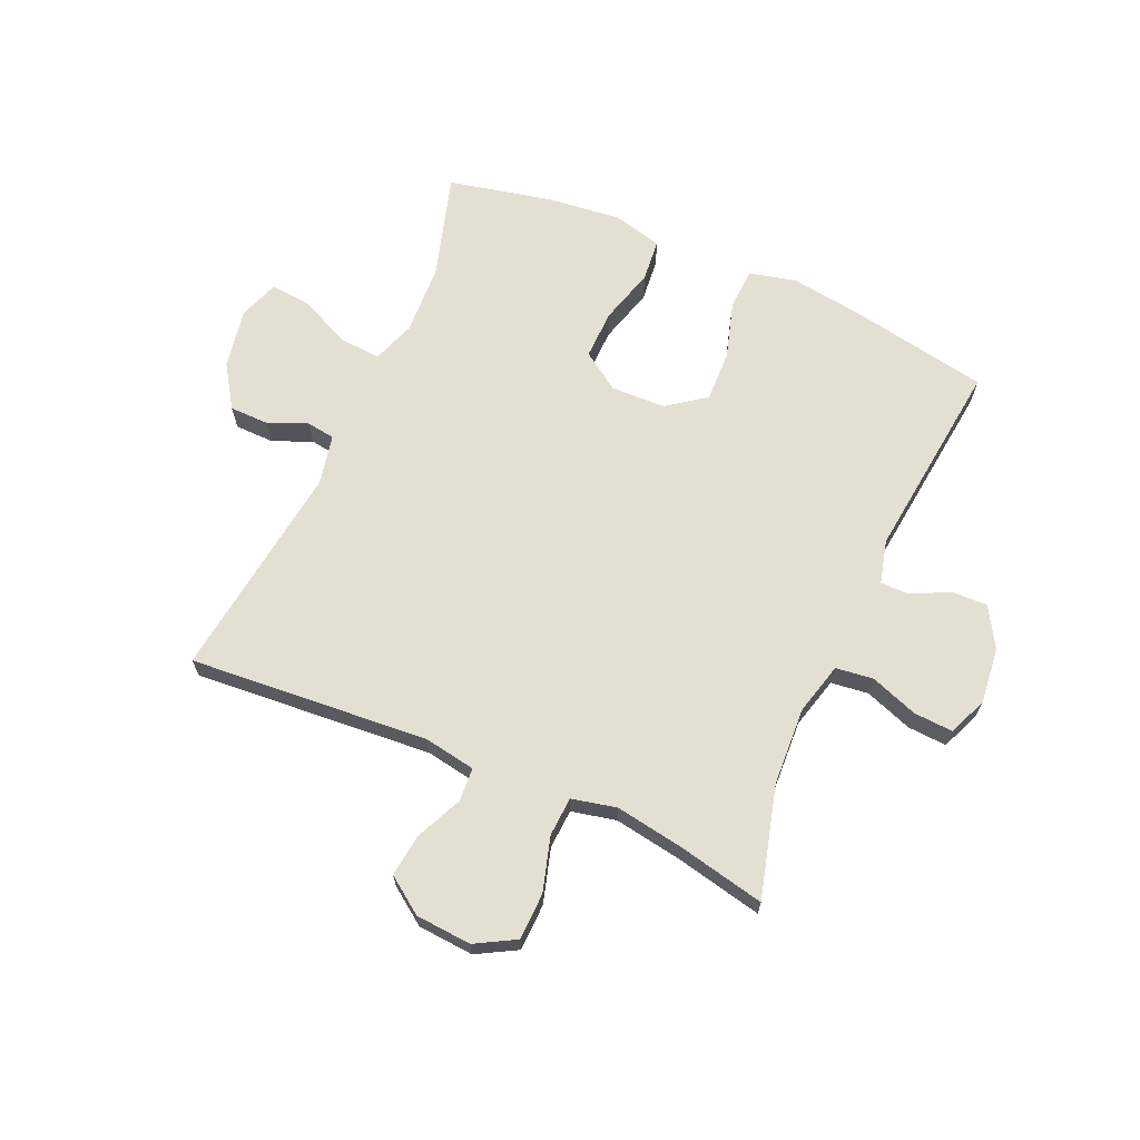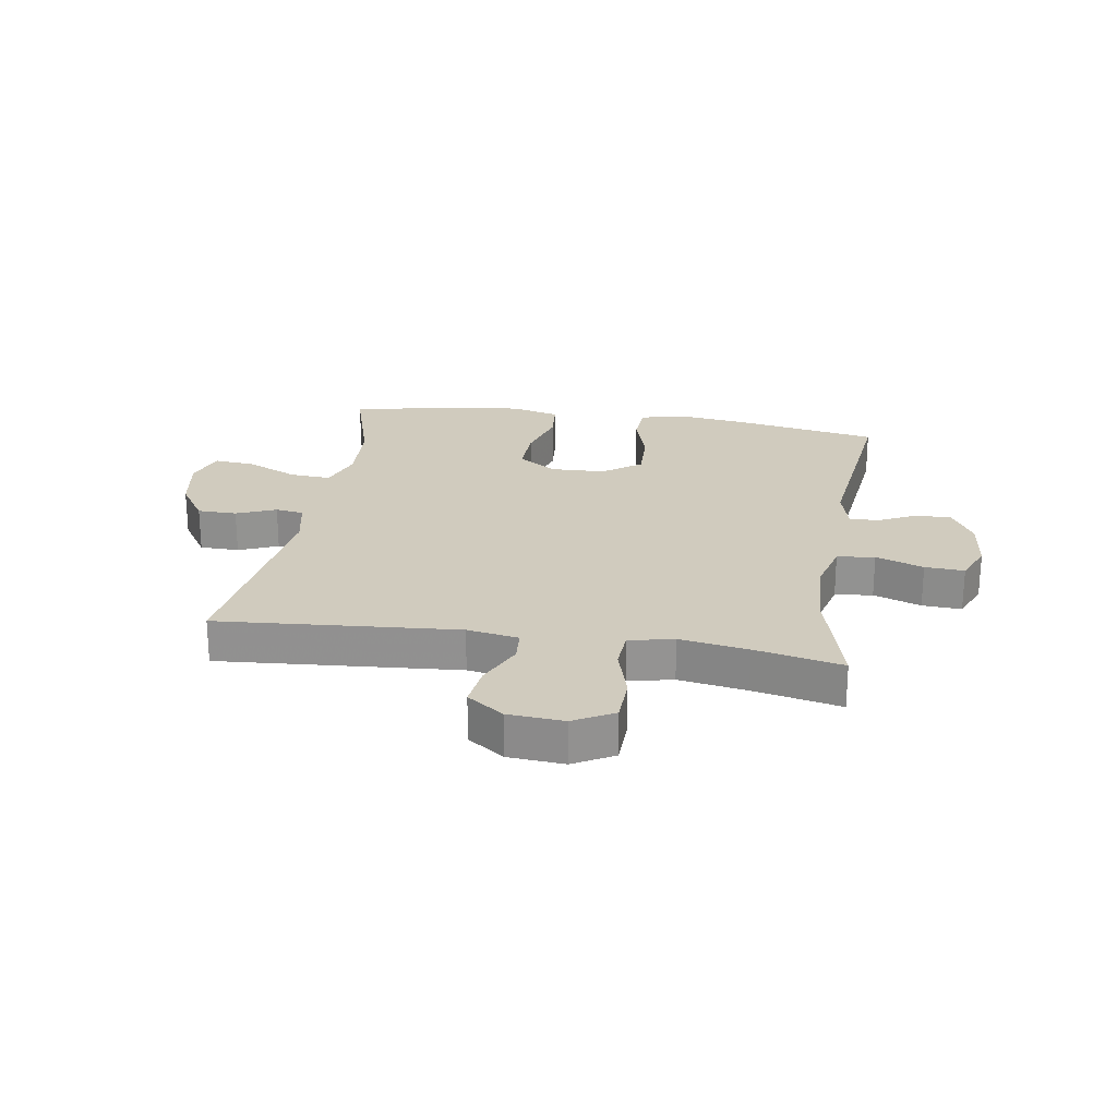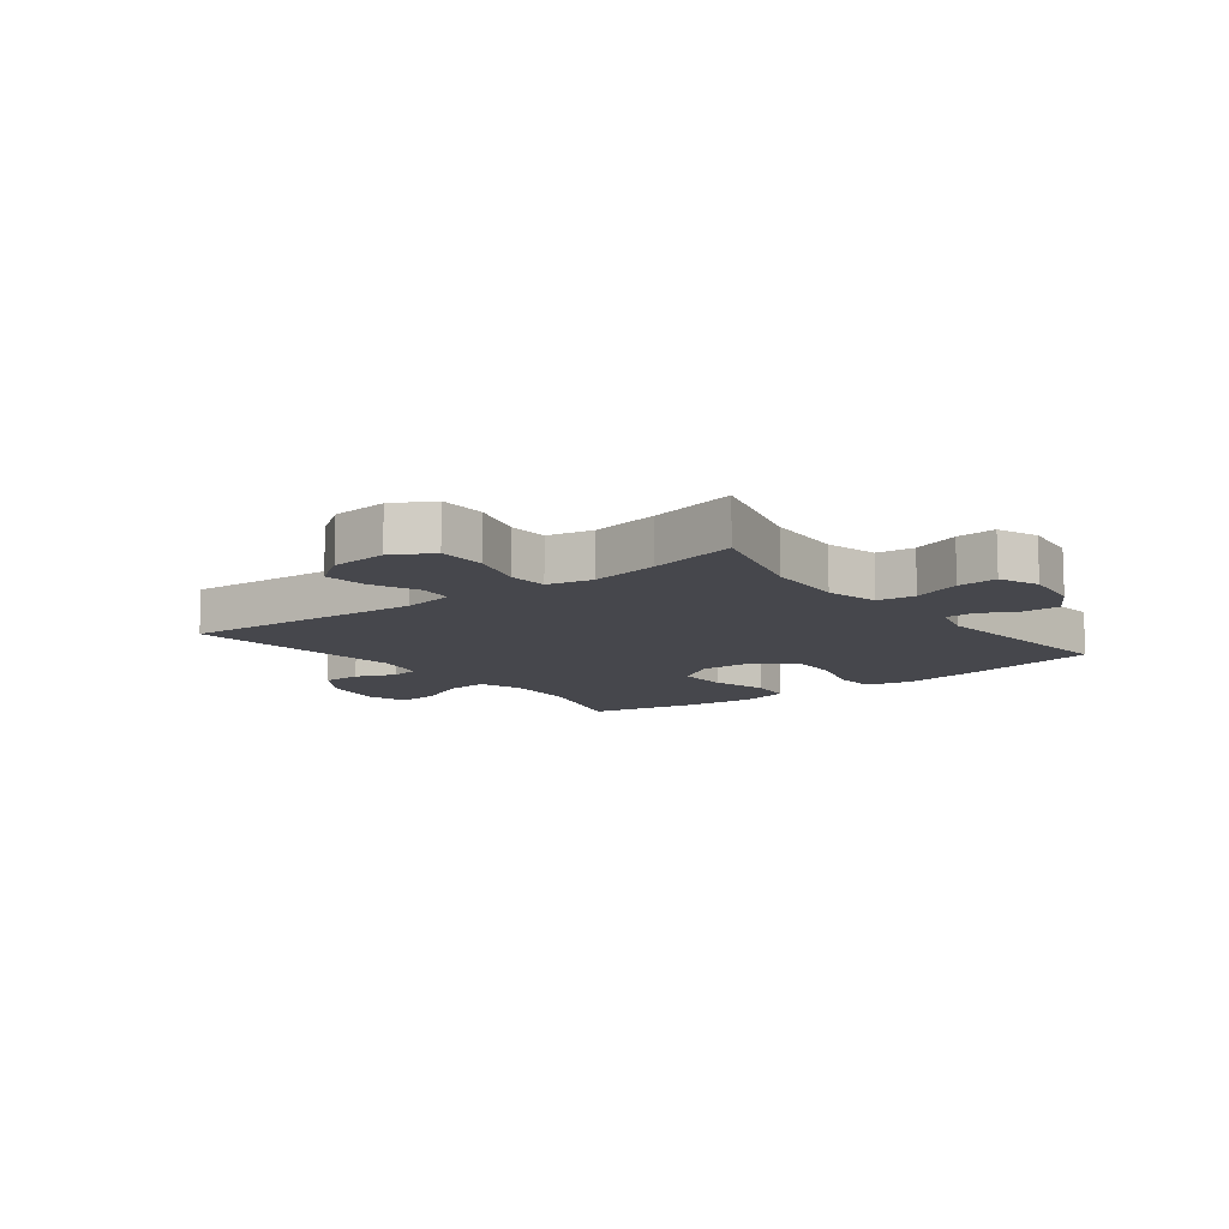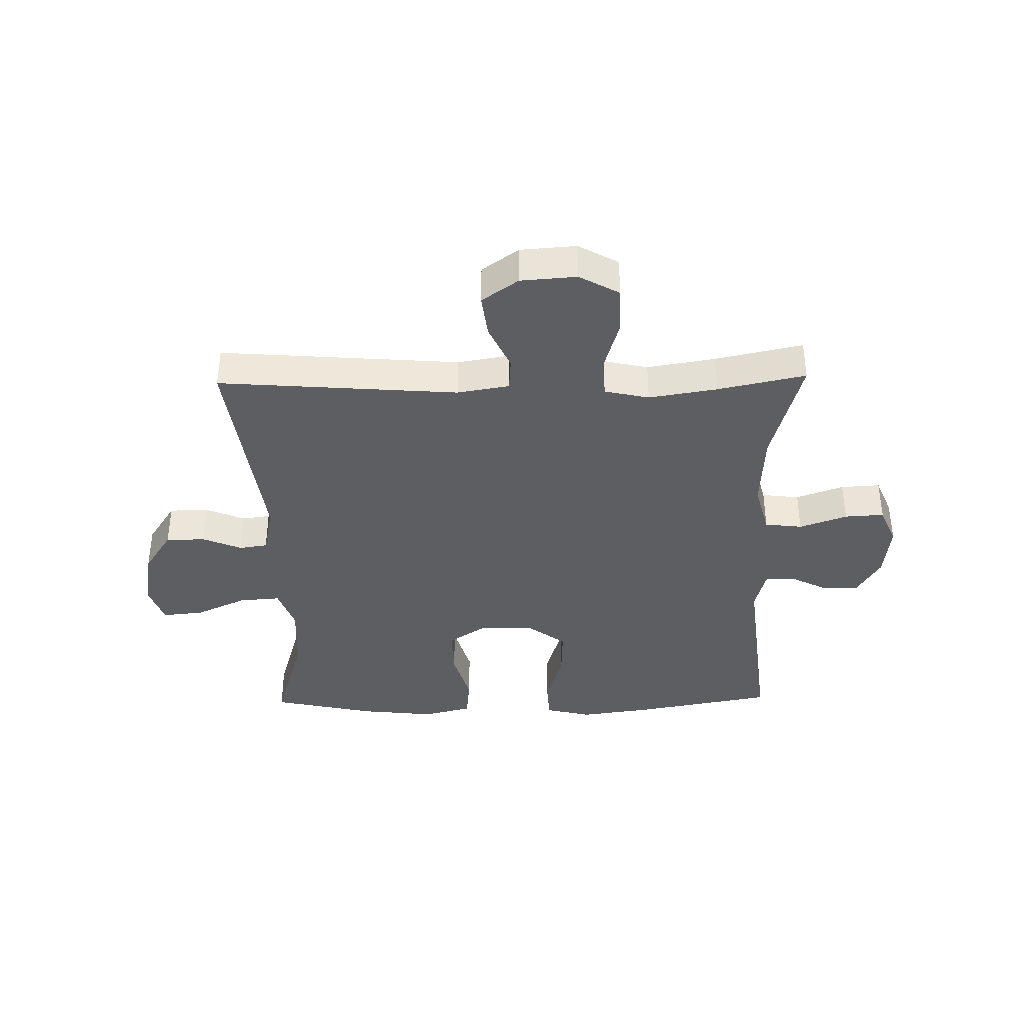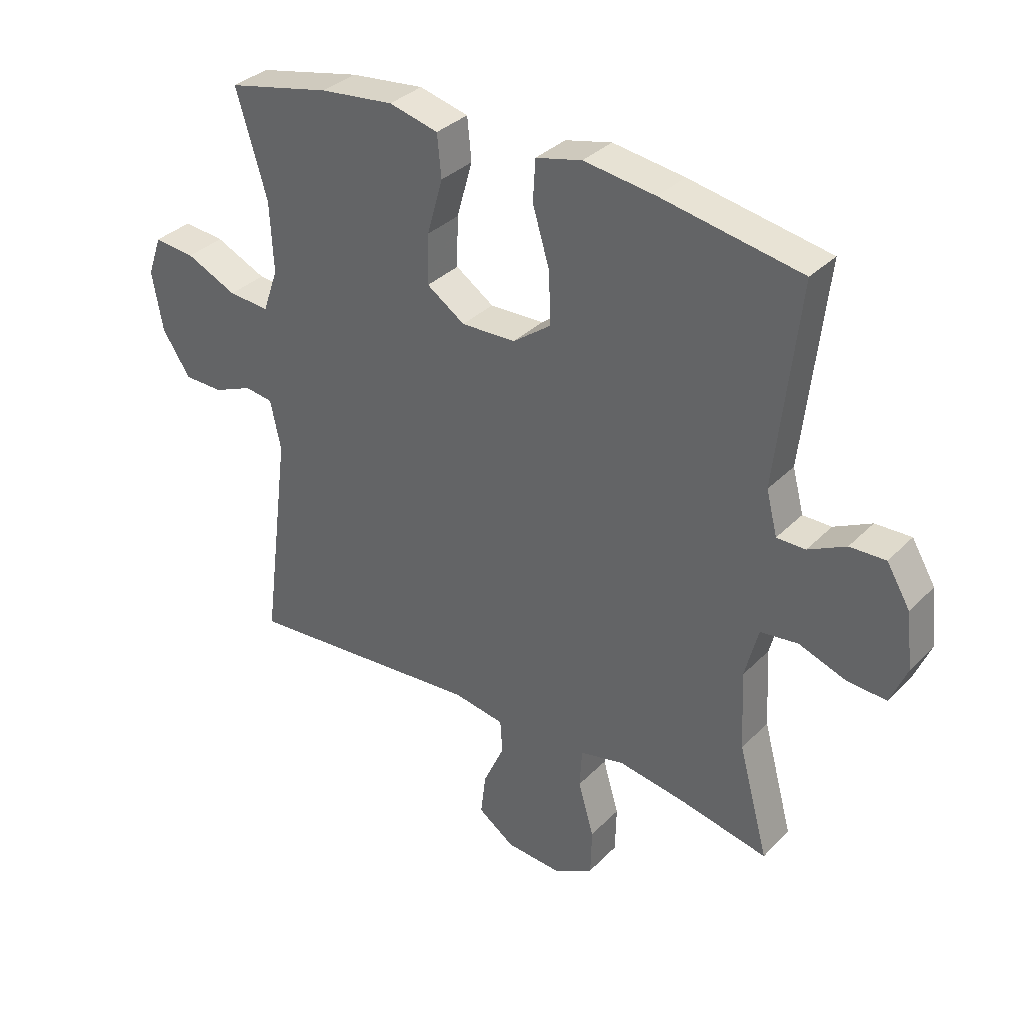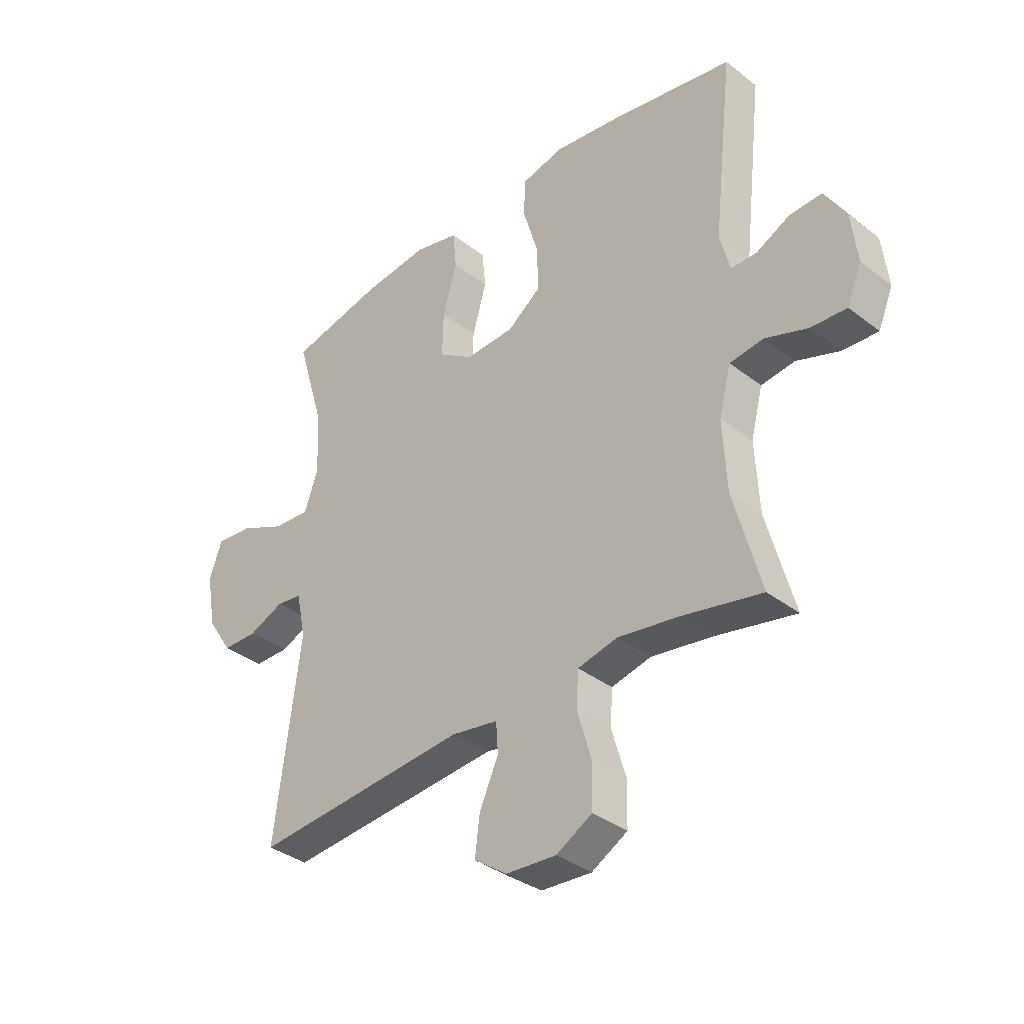
<metadata>
{"format":"obj","ext":"obj","renderer":"f3d","projection":"perspective","resolution":1024,"background":"white","views":[{"elev":67.0,"azim":-156.2,"up":"+Y"},{"elev":23.5,"azim":-170.9,"up":"+Y"},{"elev":-11.0,"azim":-142.4,"up":"+Y"},{"elev":-38.1,"azim":-178.9,"up":"+Y"},{"elev":34.0,"azim":-143.1,"up":"+Z"},{"elev":-36.1,"azim":-135.2,"up":"+Z"}]}
</metadata>
<code>
v -0.5 0.07 -0.5
v -0.449 0.07 -0.311
v -0.442 0.07 -0.177
v -0.465 0.07 -0.089
v -0.529 0.07 -0.081
v -0.61 0.07 -0.11
v -0.677 0.07 -0.114
v -0.705 0.07 -0.047
v -0.694 0.07 0.049
v -0.654 0.07 0.116
v -0.593 0.07 0.114
v -0.529 0.07 0.082
v -0.48 0.07 0.082
v -0.461 0.07 0.156
v -0.5 0.07 0.5
v -0.261 0.07 0.544
v -0.139 0.07 0.561
v -0.06 0.07 0.542
v -0.056 0.07 0.472
v -0.085 0.07 0.375
v -0.088 0.07 0.287
v -0.023 0.07 0.239
v 0.07 0.07 0.236
v 0.135 0.07 0.28
v 0.133 0.07 0.365
v 0.106 0.07 0.46
v 0.113 0.07 0.532
v 0.197 0.07 0.553
v 0.323 0.07 0.539
v 0.5 0.07 0.5
v 0.447 0.07 0.322
v 0.441 0.07 0.202
v 0.467 0.07 0.128
v 0.537 0.07 0.133
v 0.624 0.07 0.173
v 0.694 0.07 0.18
v 0.718 0.07 0.112
v 0.7 0.07 0.01
v 0.652 0.07 -0.063
v 0.585 0.07 -0.064
v 0.518 0.07 -0.036
v 0.47 0.07 -0.043
v 0.452 0.07 -0.128
v 0.5 0.07 -0.5
v 0.092 0.07 -0.468
v 0.004 0.07 -0.483
v 0 0.07 -0.54
v 0.036 0.07 -0.619
v 0.045 0.07 -0.692
v -0.017 0.07 -0.736
v -0.112 0.07 -0.743
v -0.18 0.07 -0.705
v -0.182 0.07 -0.625
v -0.155 0.07 -0.533
v -0.159 0.07 -0.466
v -0.235 0.07 -0.449
v -0.351 0.07 -0.468
v -0.5 0 -0.5
v -0.449 0 -0.311
v -0.442 0 -0.177
v -0.465 0 -0.089
v -0.529 0 -0.081
v -0.61 0 -0.11
v -0.677 0 -0.114
v -0.705 0 -0.047
v -0.694 0 0.049
v -0.654 0 0.116
v -0.593 0 0.114
v -0.529 0 0.082
v -0.48 0 0.082
v -0.461 0 0.156
v -0.5 0 0.5
v -0.261 0 0.544
v -0.139 0 0.561
v -0.06 0 0.542
v -0.056 0 0.472
v -0.085 0 0.375
v -0.088 0 0.287
v -0.023 0 0.239
v 0.07 0 0.236
v 0.135 0 0.28
v 0.133 0 0.365
v 0.106 0 0.46
v 0.113 0 0.532
v 0.197 0 0.553
v 0.323 0 0.539
v 0.5 0 0.5
v 0.447 0 0.322
v 0.441 0 0.202
v 0.467 0 0.128
v 0.537 0 0.133
v 0.624 0 0.173
v 0.694 0 0.18
v 0.718 0 0.112
v 0.7 0 0.01
v 0.652 0 -0.063
v 0.585 0 -0.064
v 0.518 0 -0.036
v 0.47 0 -0.043
v 0.452 0 -0.128
v 0.5 0 -0.5
v 0.092 0 -0.468
v 0.004 0 -0.483
v 0 0 -0.54
v 0.036 0 -0.619
v 0.045 0 -0.692
v -0.017 0 -0.736
v -0.112 0 -0.743
v -0.18 0 -0.705
v -0.182 0 -0.625
v -0.155 0 -0.533
v -0.159 0 -0.466
v -0.235 0 -0.449
v -0.351 0 -0.468
f 51 52 53 54
f 51 54 55
f 50 51 55
f 47 48 49 50
f 46 47 50 55
f 45 46 55 56
f 43 44 45
f 42 43 45 56
f 38 39 40 41
f 38 41 42
f 37 38 42
f 34 35 36 37
f 33 34 37 42
f 32 33 42 56
f 28 29 30 31
f 25 26 27 28
f 24 25 28 31
f 23 24 31 32
f 17 18 19 20
f 17 20 21
f 14 15 16 17
f 13 14 17 21
f 9 10 11 12
f 9 12 13
f 8 9 13
f 5 6 7 8
f 4 5 8 13
f 3 4 13 21
f 57 1 2
f 22 23 32 56
f 21 22 56 57
f 2 3 21 57
f 111 110 109 108
f 112 111 108
f 112 108 107
f 107 106 105 104
f 112 107 104 103
f 113 112 103 102
f 102 101 100
f 113 102 100 99
f 98 97 96 95
f 99 98 95
f 99 95 94
f 94 93 92 91
f 99 94 91 90
f 113 99 90 89
f 88 87 86 85
f 85 84 83 82
f 88 85 82 81
f 89 88 81 80
f 77 76 75 74
f 78 77 74
f 74 73 72 71
f 78 74 71 70
f 69 68 67 66
f 70 69 66
f 70 66 65
f 65 64 63 62
f 70 65 62 61
f 78 70 61 60
f 59 58 114
f 113 89 80 79
f 114 113 79 78
f 114 78 60 59
f 1 58 59 2
f 2 59 60 3
f 3 60 61 4
f 4 61 62 5
f 5 62 63 6
f 6 63 64 7
f 7 64 65 8
f 8 65 66 9
f 9 66 67 10
f 10 67 68 11
f 11 68 69 12
f 12 69 70 13
f 13 70 71 14
f 14 71 72 15
f 15 72 73 16
f 16 73 74 17
f 17 74 75 18
f 18 75 76 19
f 19 76 77 20
f 20 77 78 21
f 21 78 79 22
f 22 79 80 23
f 23 80 81 24
f 24 81 82 25
f 25 82 83 26
f 26 83 84 27
f 27 84 85 28
f 28 85 86 29
f 29 86 87 30
f 30 87 88 31
f 31 88 89 32
f 32 89 90 33
f 33 90 91 34
f 34 91 92 35
f 35 92 93 36
f 36 93 94 37
f 37 94 95 38
f 38 95 96 39
f 39 96 97 40
f 40 97 98 41
f 41 98 99 42
f 42 99 100 43
f 43 100 101 44
f 44 101 102 45
f 45 102 103 46
f 46 103 104 47
f 47 104 105 48
f 48 105 106 49
f 49 106 107 50
f 50 107 108 51
f 51 108 109 52
f 52 109 110 53
f 53 110 111 54
f 54 111 112 55
f 55 112 113 56
f 56 113 114 57
f 57 114 58 1

</code>
